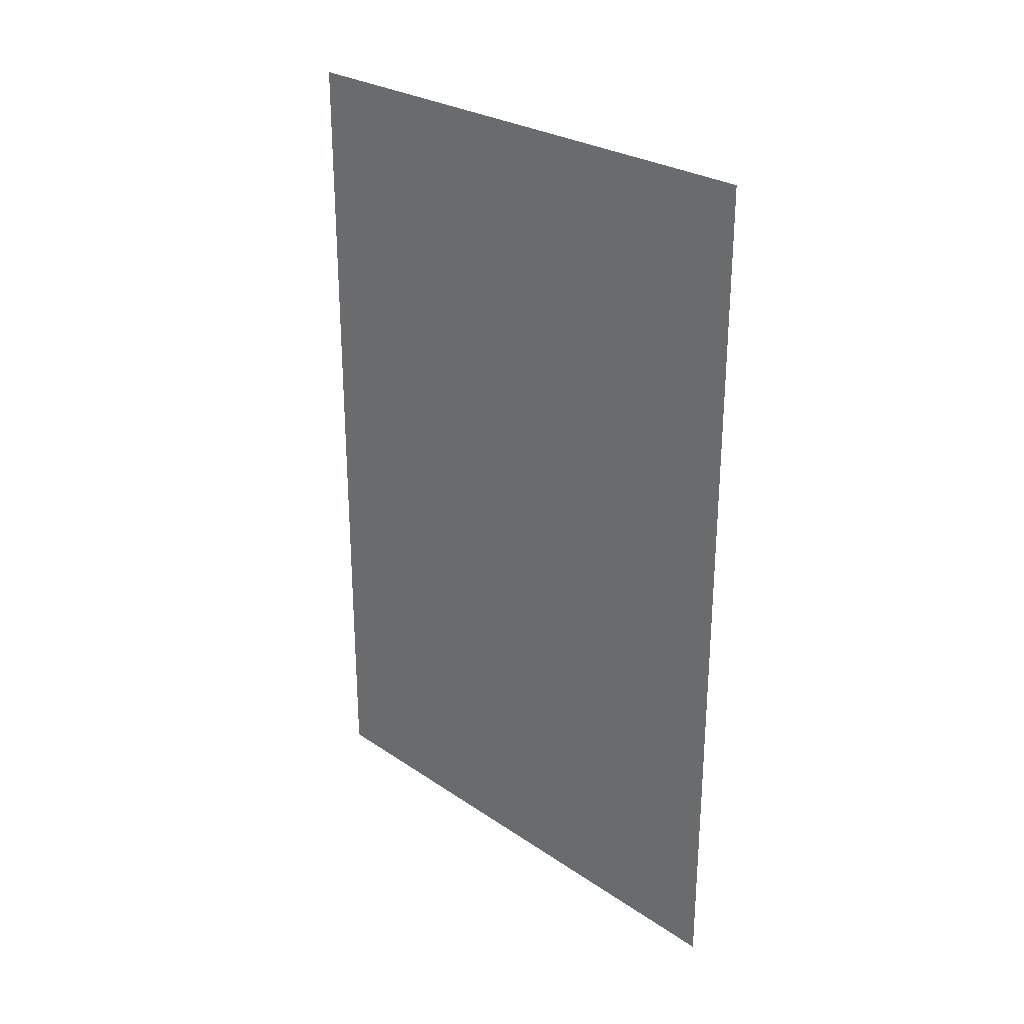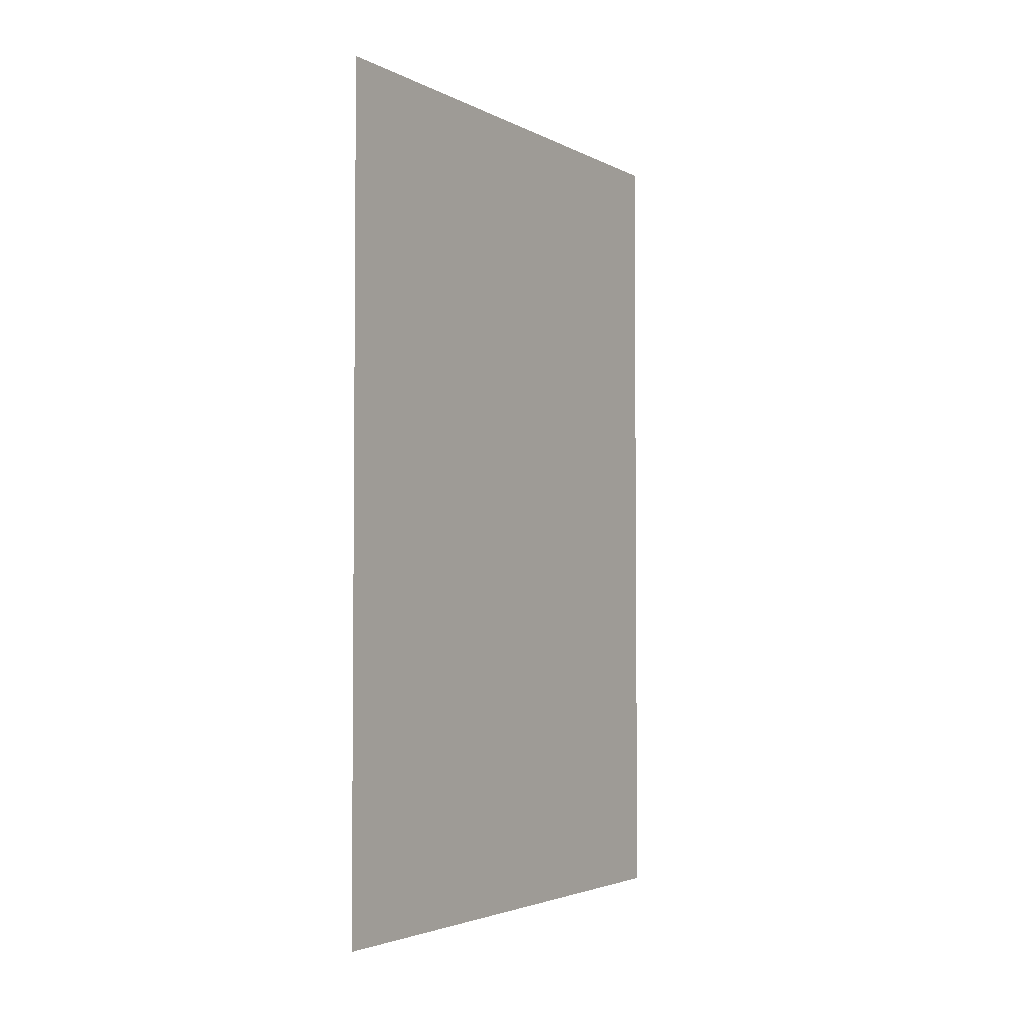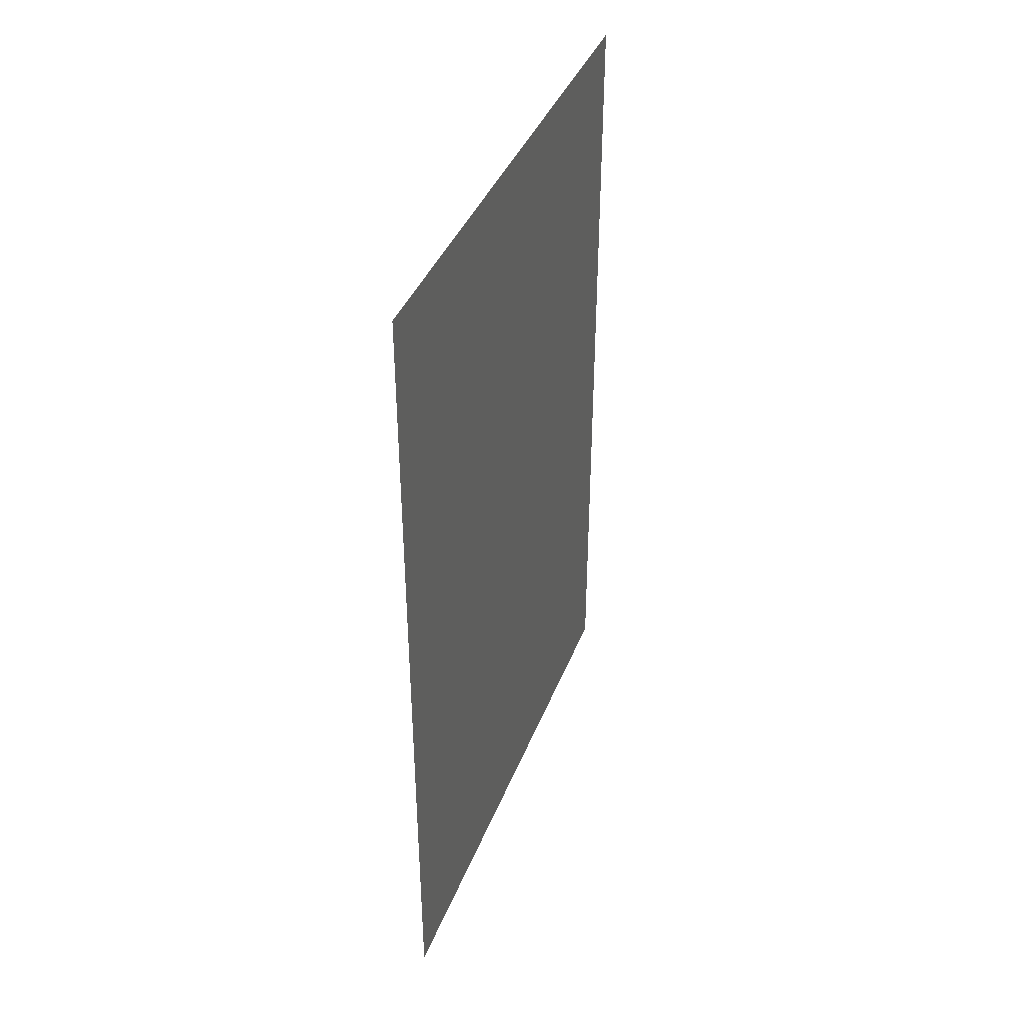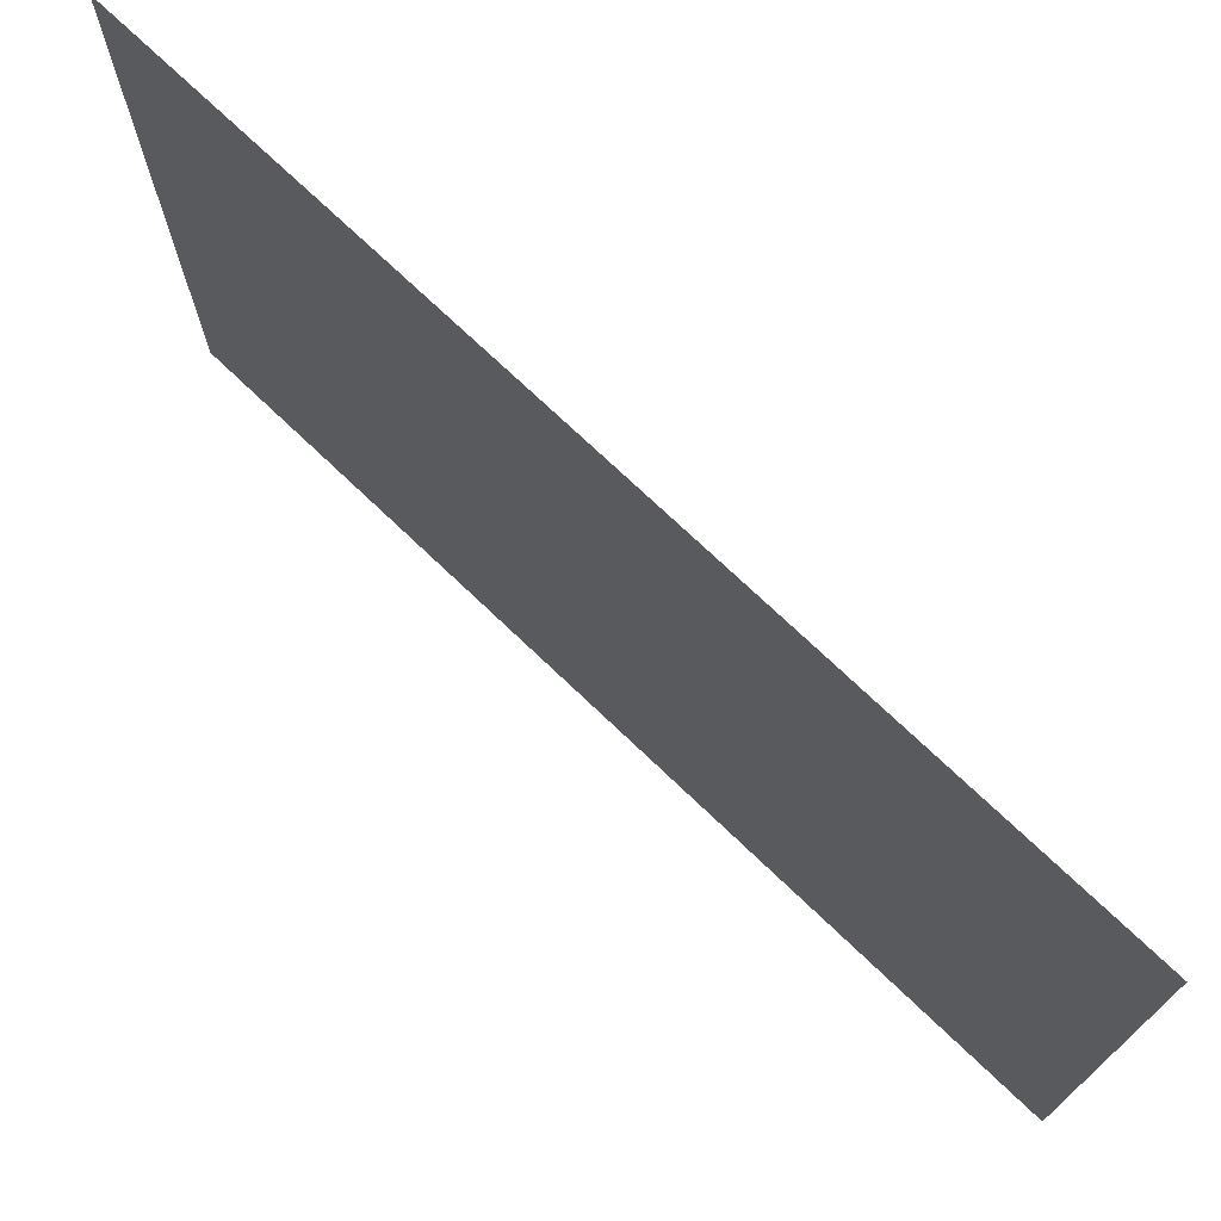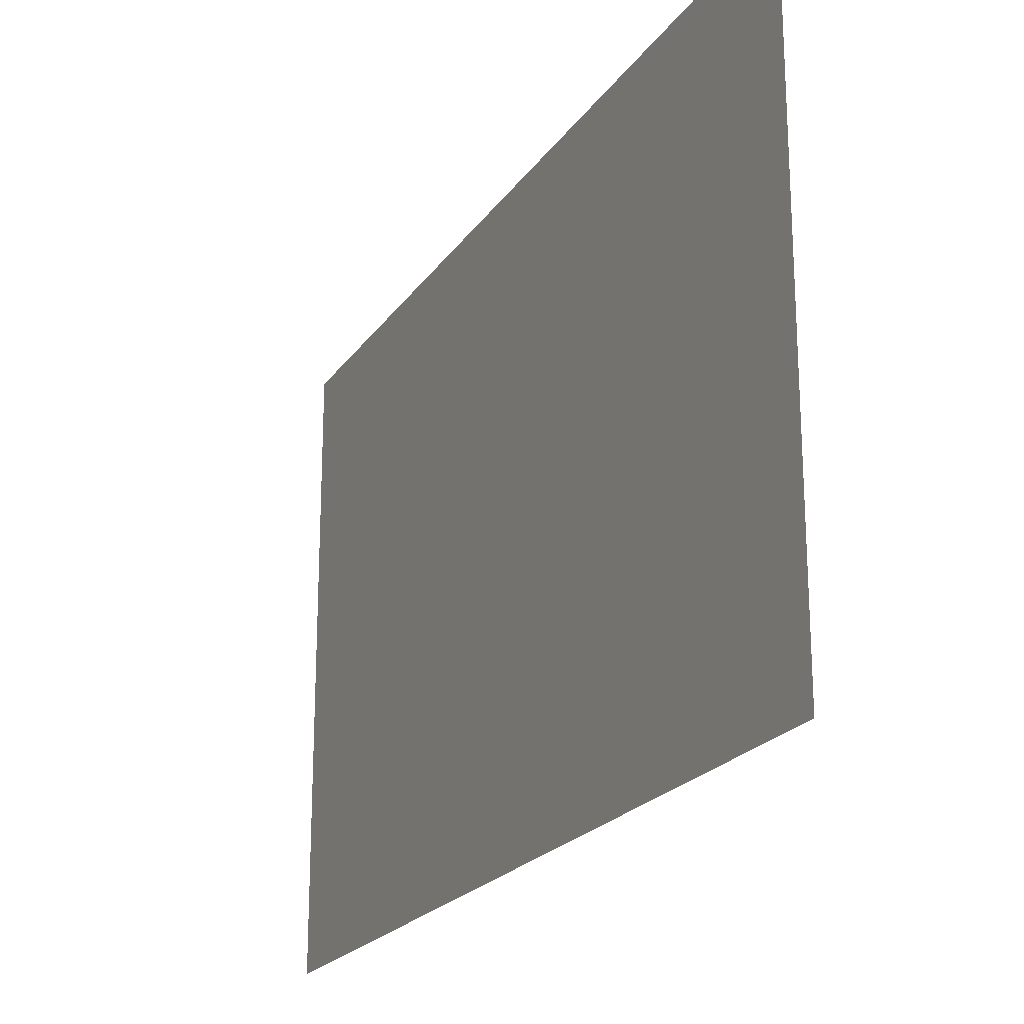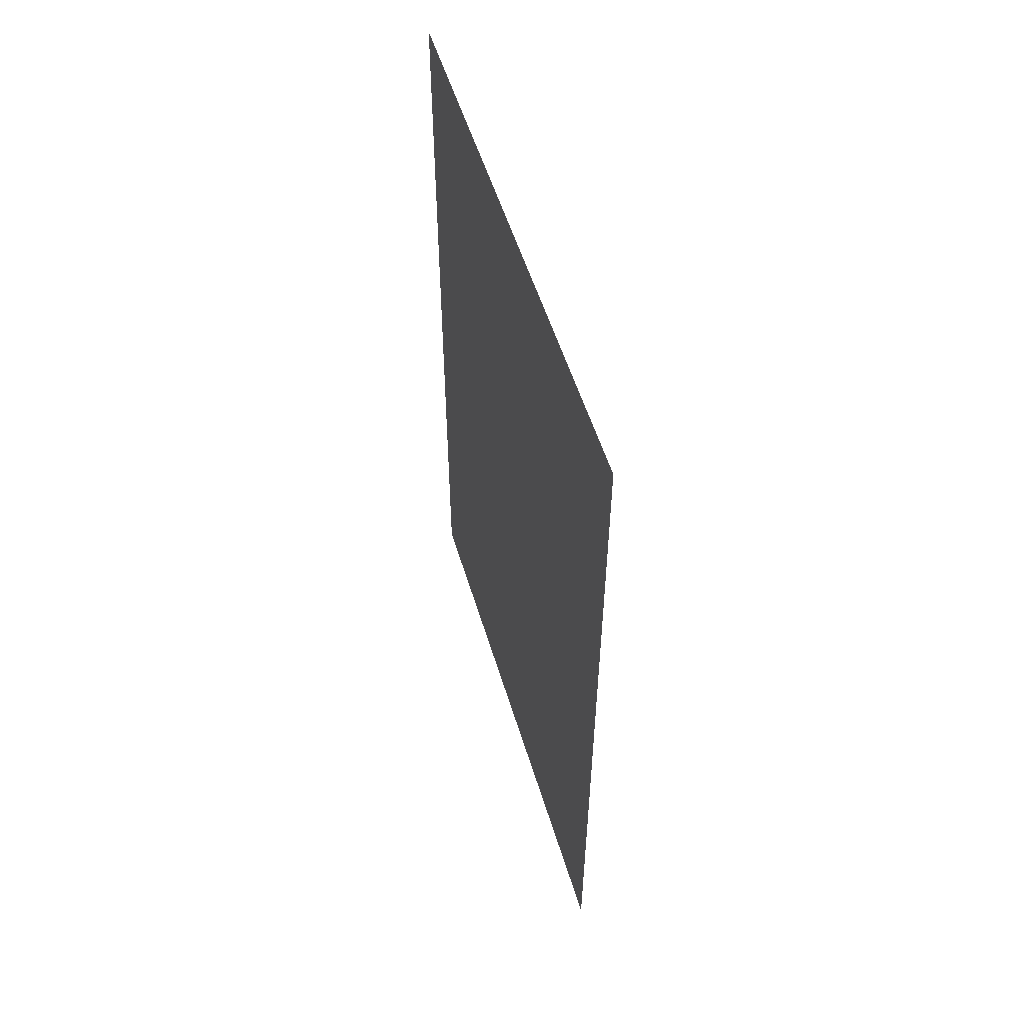
<metadata>
{"format":"obj","ext":"obj","renderer":"f3d","projection":"perspective","resolution":1024,"background":"white","views":[{"elev":27.1,"azim":-43.8,"up":"+Y"},{"elev":-3.2,"azim":31.9,"up":"+Y"},{"elev":39.8,"azim":-159.8,"up":"+Y"},{"elev":73.0,"azim":-46.3,"up":"+Z"},{"elev":-21.5,"azim":-25.0,"up":"+Z"},{"elev":54.0,"azim":163.3,"up":"+Y"}]}
</metadata>
<code>
o Plane
v -0 6 2
v 0 0 2
v -0 6 -2
v 0 0 -2
f 1 2 4 3

</code>
